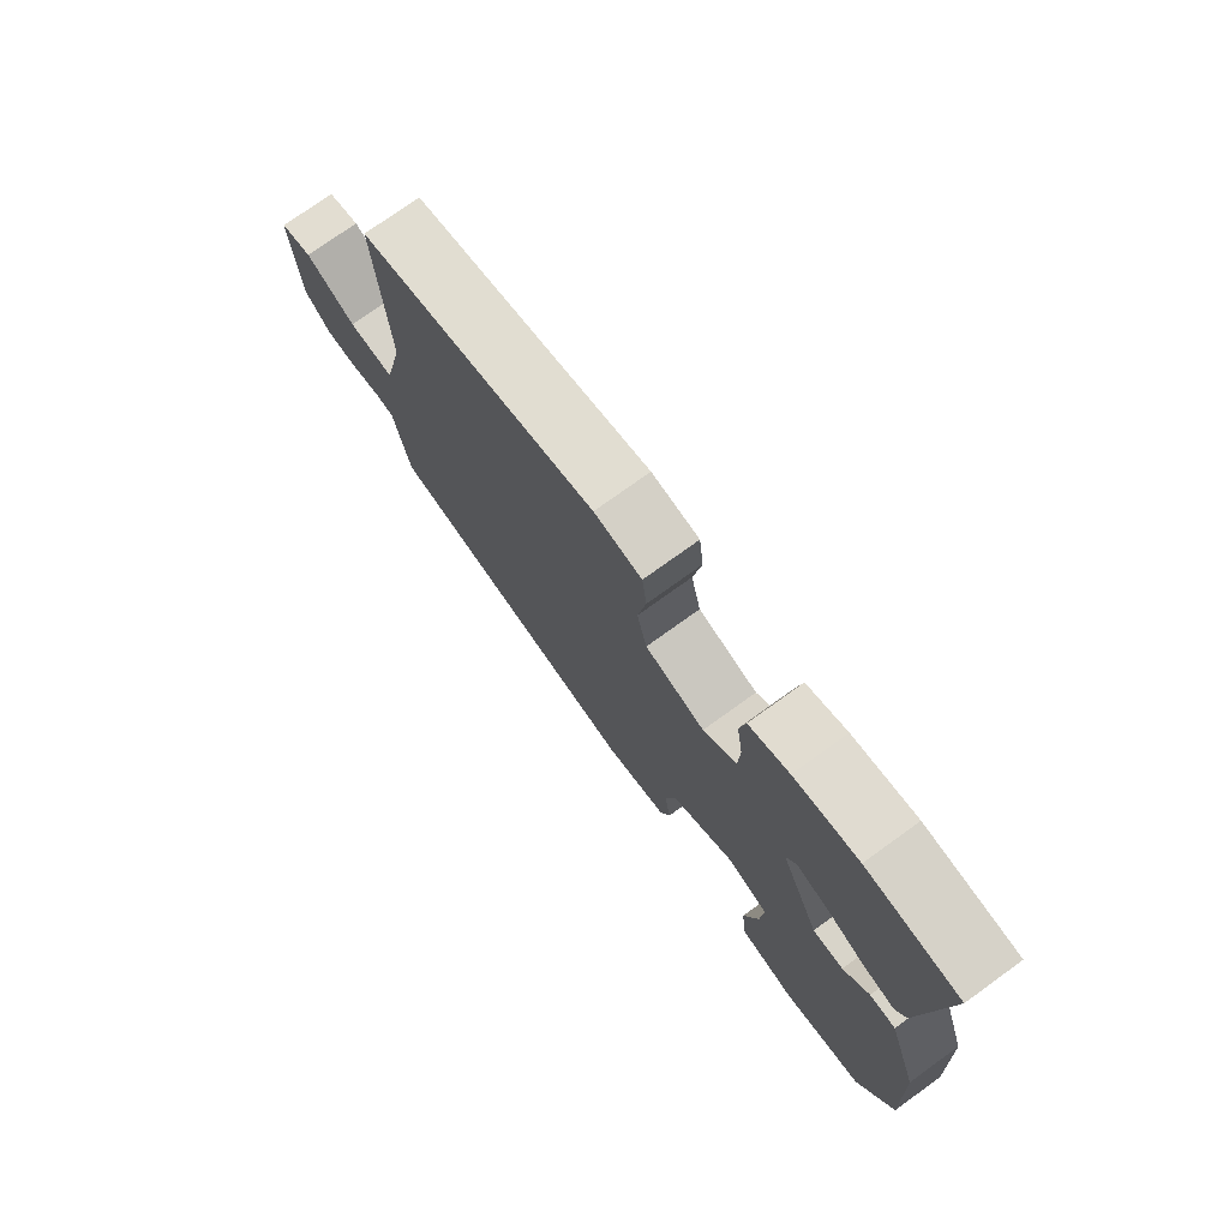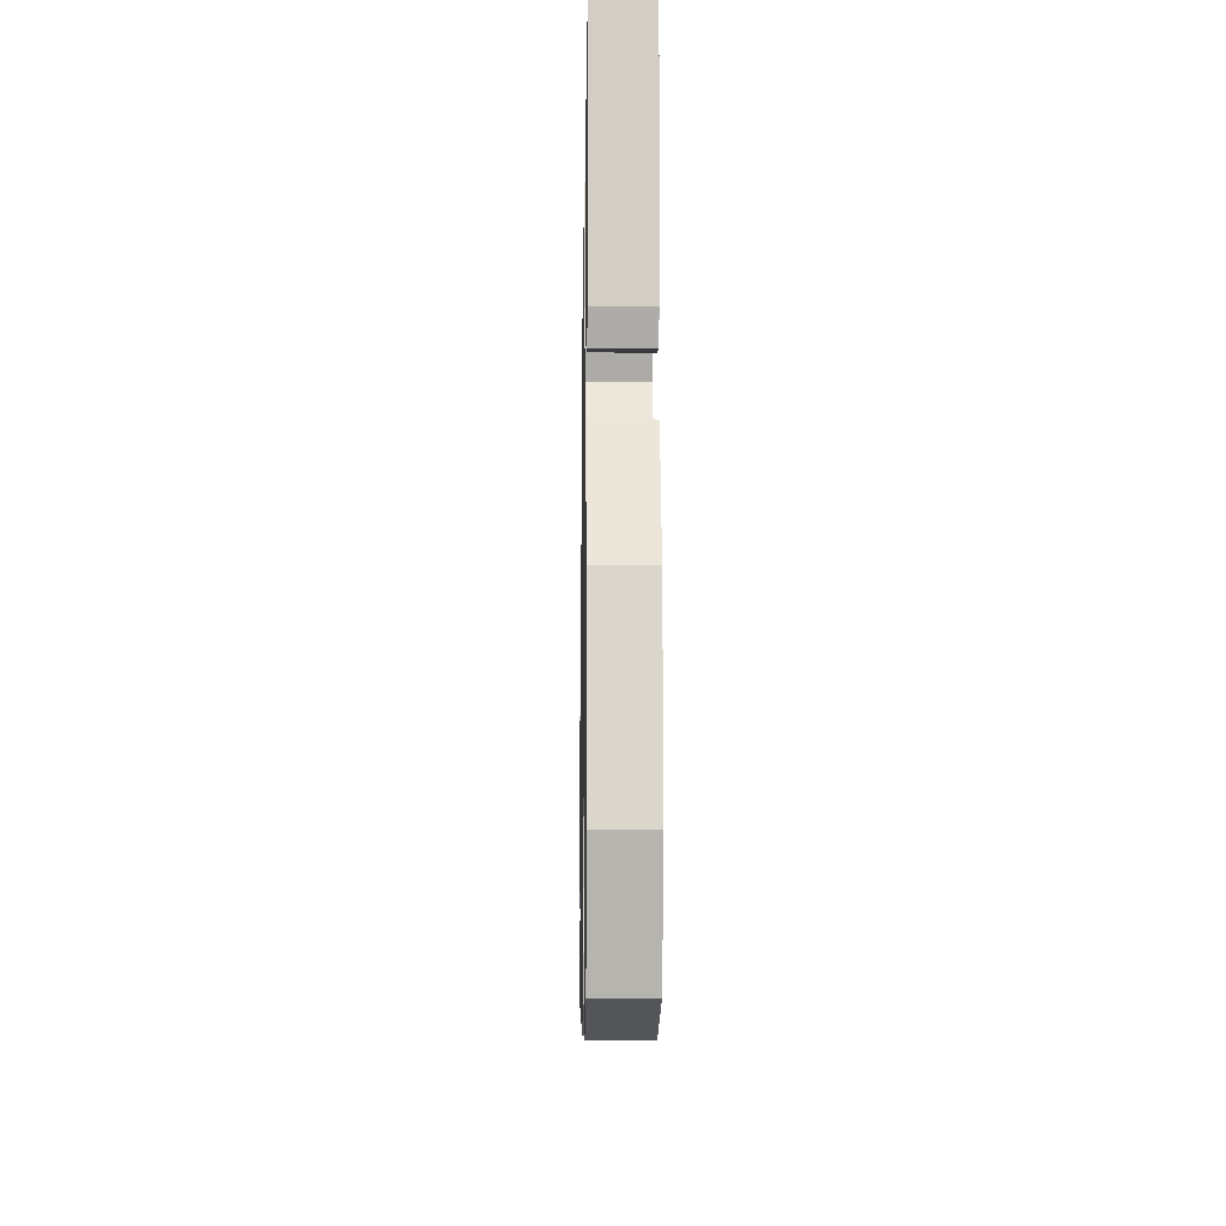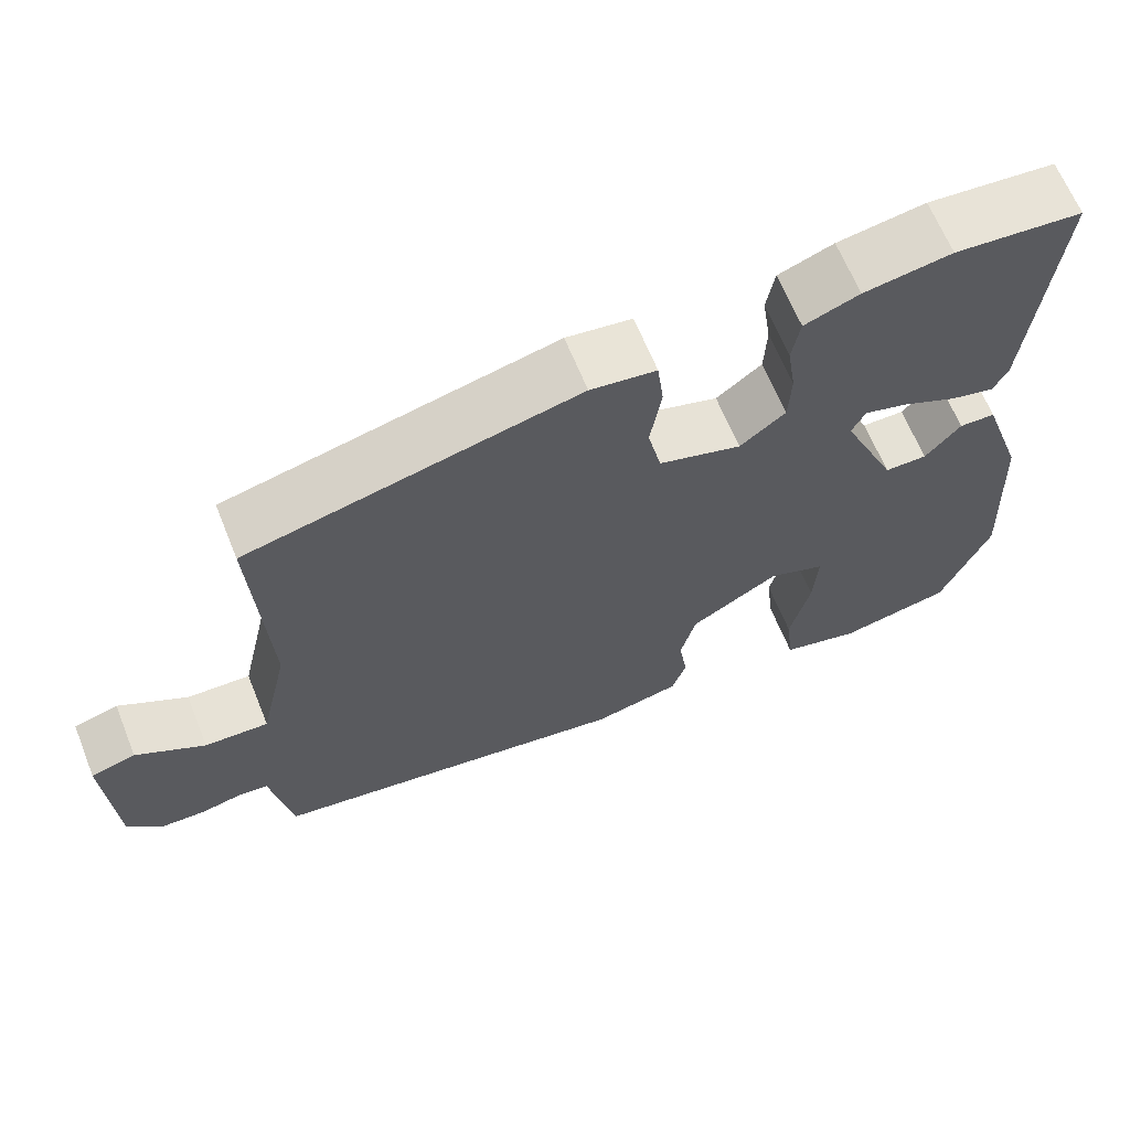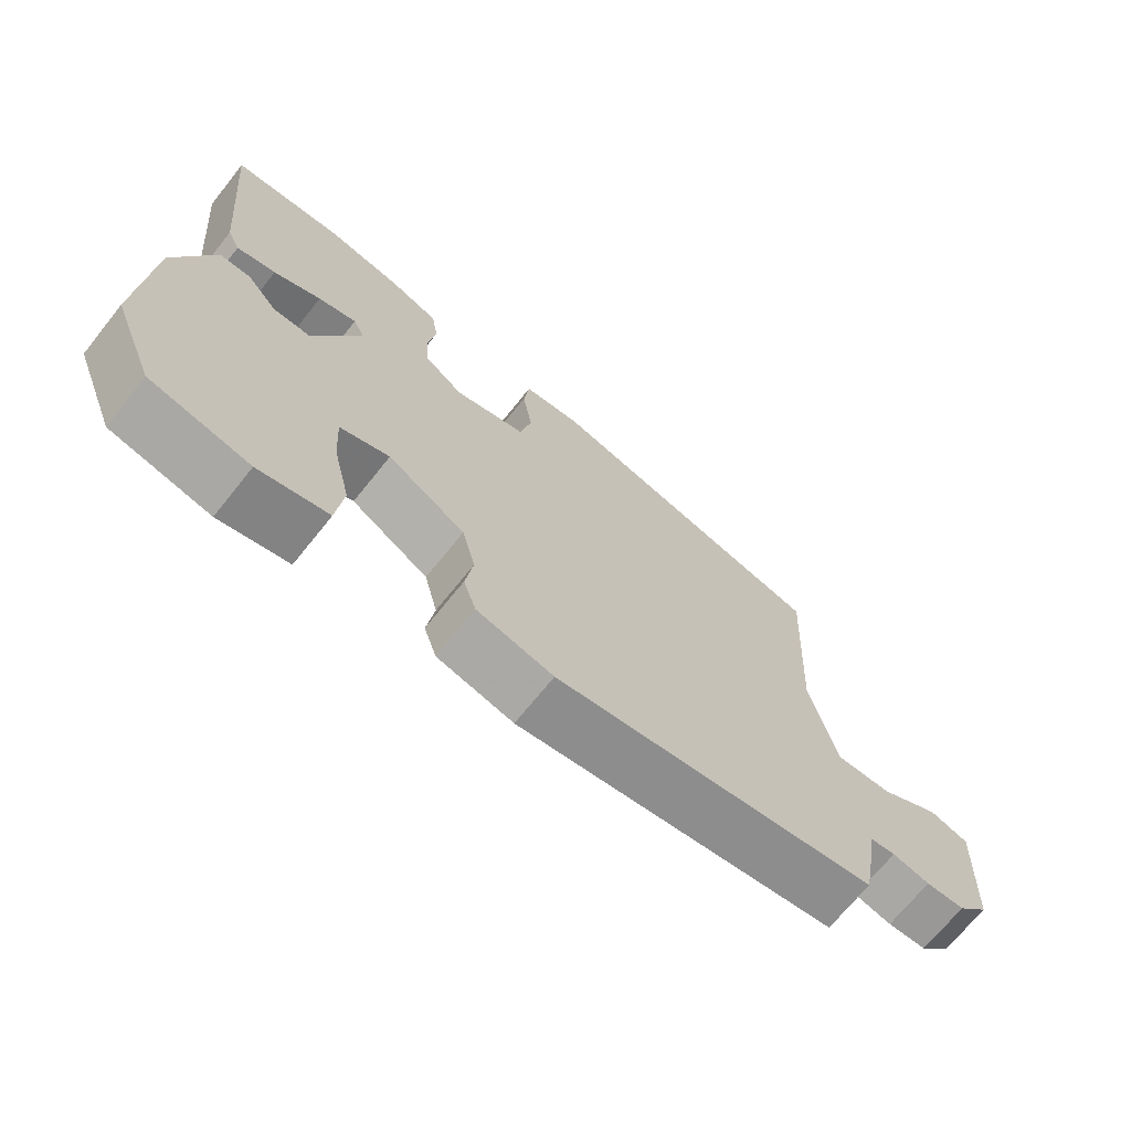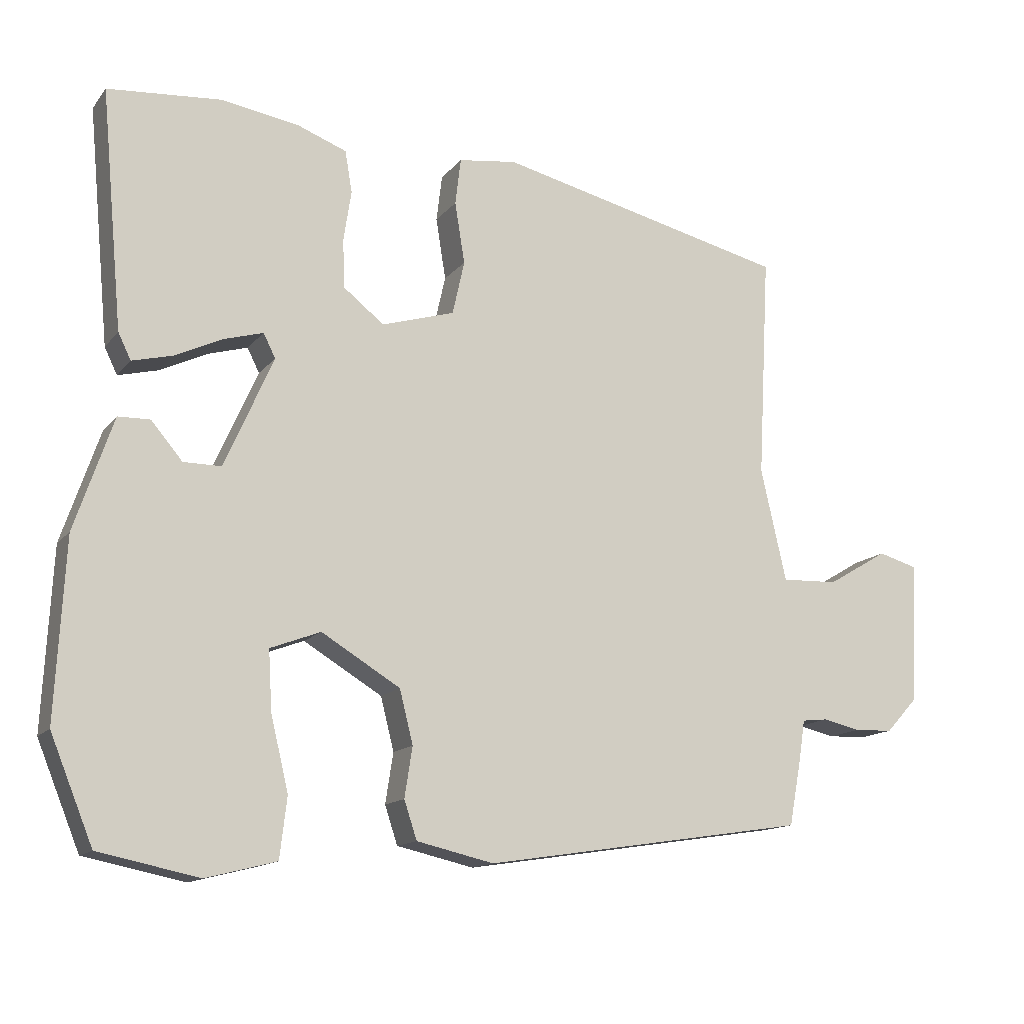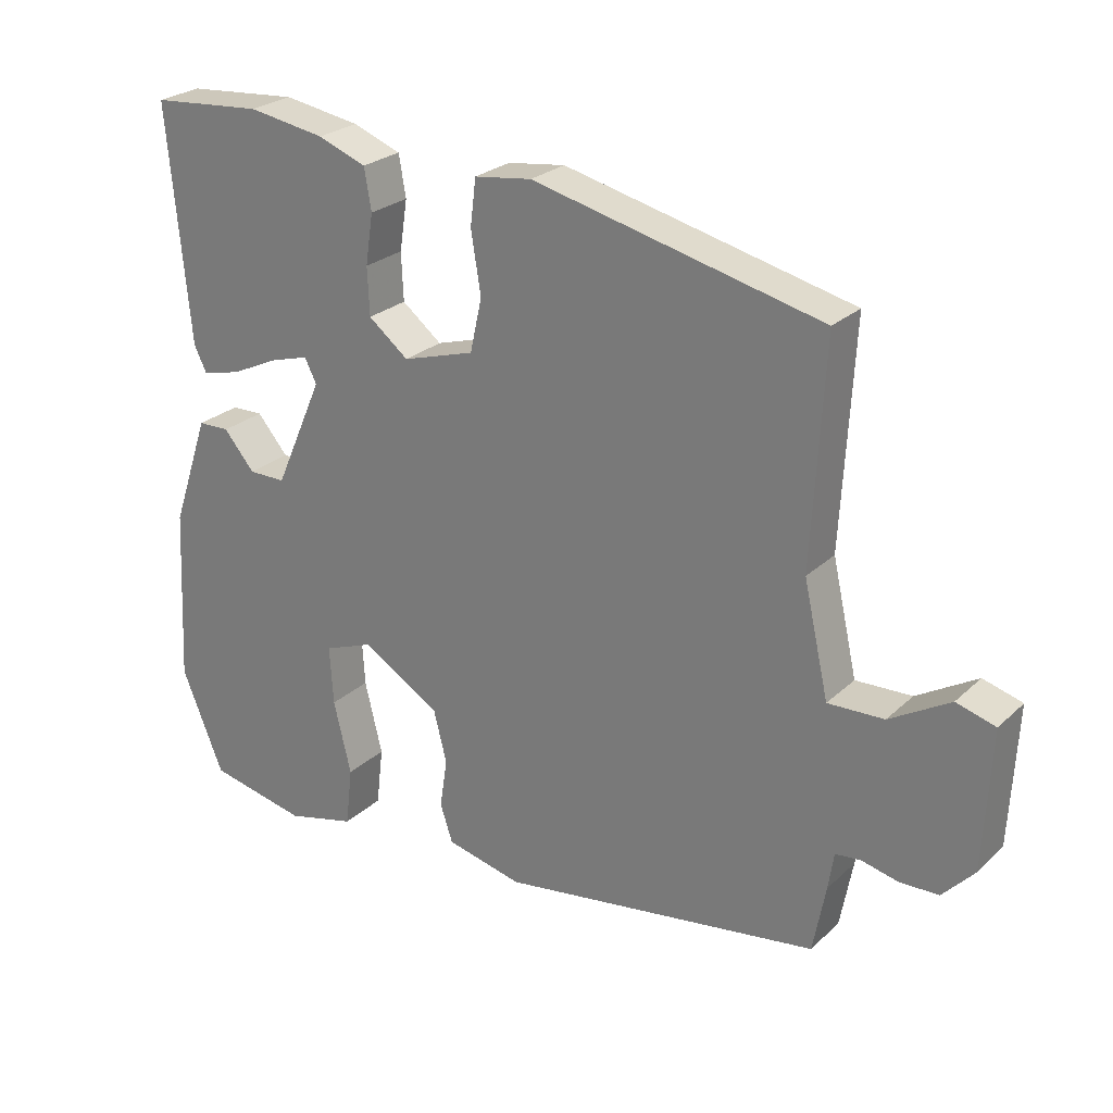
<metadata>
{"format":"obj","ext":"obj","renderer":"f3d","projection":"perspective","resolution":1024,"background":"white","views":[{"elev":75.0,"azim":54.2,"up":"+Z"},{"elev":-12.8,"azim":89.0,"up":"+Z"},{"elev":65.1,"azim":-22.0,"up":"+Z"},{"elev":-69.7,"azim":141.3,"up":"+Z"},{"elev":-13.8,"azim":155.9,"up":"+Z"},{"elev":25.5,"azim":-145.1,"up":"+Z"}]}
</metadata>
<code>
v 0.557 0.07 -0.36
v 0.497 0.07 -0.507
v 0.356 0.07 -0.536
v 0.257 0.07 -0.511
v 0.247 0.07 -0.426
v 0.272 0.07 -0.322
v 0.277 0.07 -0.238
v 0.206 0.07 -0.211
v 0.095 0.07 -0.278
v 0.076 0.07 -0.353
v 0.087 0.07 -0.424
v 0.069 0.07 -0.478
v -0.04 0.07 -0.503
v -0.498 0.07 -0.433
v -0.516 0.07 -0.336
v -0.524 0.07 -0.283
v -0.56 0.07 -0.279
v -0.613 0.07 -0.291
v -0.668 0.07 -0.289
v -0.713 0.07 -0.24
v -0.723 0.07 -0.041
v -0.667 0.07 -0.025
v -0.581 0.07 -0.076
v -0.501 0.07 -0.079
v -0.465 0.07 0.08
v -0.482 0.07 0.396
v -0.07 0.07 0.494
v 0.012 0.07 0.483
v 0.02 0.07 0.417
v 0.006 0.07 0.33
v 0.023 0.07 0.254
v 0.126 0.07 0.223
v 0.183 0.07 0.268
v 0.186 0.07 0.336
v 0.175 0.07 0.408
v 0.185 0.07 0.467
v 0.254 0.07 0.493
v 0.364 0.07 0.511
v 0.524 0.07 0.498
v 0.493 0.07 0.163
v 0.475 0.07 0.126
v 0.419 0.07 0.14
v 0.351 0.07 0.172
v 0.296 0.07 0.188
v 0.279 0.07 0.154
v 0.348 0.07 -0.002
v 0.401 0.07 -0.002
v 0.445 0.07 0.05
v 0.49 0.07 0.049
v 0.544 0.07 -0.109
v 0.557 0 -0.36
v 0.497 0 -0.507
v 0.356 0 -0.536
v 0.257 0 -0.511
v 0.247 0 -0.426
v 0.272 0 -0.322
v 0.277 0 -0.238
v 0.206 0 -0.211
v 0.095 0 -0.278
v 0.076 0 -0.353
v 0.087 0 -0.424
v 0.069 0 -0.478
v -0.04 0 -0.503
v -0.498 0 -0.433
v -0.516 0 -0.336
v -0.524 0 -0.283
v -0.56 0 -0.279
v -0.613 0 -0.291
v -0.668 0 -0.289
v -0.713 0 -0.24
v -0.723 0 -0.041
v -0.667 0 -0.025
v -0.581 0 -0.076
v -0.501 0 -0.079
v -0.465 0 0.08
v -0.482 0 0.396
v -0.07 0 0.494
v 0.012 0 0.483
v 0.02 0 0.417
v 0.006 0 0.33
v 0.023 0 0.254
v 0.126 0 0.223
v 0.183 0 0.268
v 0.186 0 0.336
v 0.175 0 0.408
v 0.185 0 0.467
v 0.254 0 0.493
v 0.364 0 0.511
v 0.524 0 0.498
v 0.493 0 0.163
v 0.475 0 0.126
v 0.419 0 0.14
v 0.351 0 0.172
v 0.296 0 0.188
v 0.279 0 0.154
v 0.348 0 -0.002
v 0.401 0 -0.002
v 0.445 0 0.05
v 0.49 0 0.049
v 0.544 0 -0.109
f 4 5 6
f 3 4 6
f 2 3 6
f 1 2 6
f 50 1 6
f 49 50 6
f 48 49 6
f 47 48 6
f 46 47 6 7
f 45 46 7 8
f 41 42 43
f 40 41 43
f 39 40 43
f 38 39 43
f 37 38 43
f 36 37 43
f 35 36 43
f 34 35 43
f 33 34 43 44
f 32 33 44 45
f 28 29 30
f 27 28 30
f 26 27 30
f 25 26 30
f 24 25 30 31
f 21 22 23
f 20 21 23
f 19 20 23
f 18 19 23
f 17 18 23
f 16 17 23 24
f 15 16 24
f 14 15 24
f 13 14 24
f 12 13 24
f 11 12 24
f 10 11 24
f 24 31 32
f 10 24 32
f 9 10 32
f 8 9 32 45
f 56 55 54
f 56 54 53
f 56 53 52
f 56 52 51
f 56 51 100
f 56 100 99
f 56 99 98
f 56 98 97
f 57 56 97 96
f 58 57 96 95
f 93 92 91
f 93 91 90
f 93 90 89
f 93 89 88
f 93 88 87
f 93 87 86
f 93 86 85
f 93 85 84
f 94 93 84 83
f 95 94 83 82
f 80 79 78
f 80 78 77
f 80 77 76
f 80 76 75
f 81 80 75 74
f 73 72 71
f 73 71 70
f 73 70 69
f 73 69 68
f 73 68 67
f 74 73 67 66
f 74 66 65
f 74 65 64
f 74 64 63
f 74 63 62
f 74 62 61
f 74 61 60
f 82 81 74
f 82 74 60
f 82 60 59
f 95 82 59 58
f 1 51 52 2
f 2 52 53 3
f 3 53 54 4
f 4 54 55 5
f 5 55 56 6
f 6 56 57 7
f 7 57 58 8
f 8 58 59 9
f 9 59 60 10
f 10 60 61 11
f 11 61 62 12
f 12 62 63 13
f 13 63 64 14
f 14 64 65 15
f 15 65 66 16
f 16 66 67 17
f 17 67 68 18
f 18 68 69 19
f 19 69 70 20
f 20 70 71 21
f 21 71 72 22
f 22 72 73 23
f 23 73 74 24
f 24 74 75 25
f 25 75 76 26
f 26 76 77 27
f 27 77 78 28
f 28 78 79 29
f 29 79 80 30
f 30 80 81 31
f 31 81 82 32
f 32 82 83 33
f 33 83 84 34
f 34 84 85 35
f 35 85 86 36
f 36 86 87 37
f 37 87 88 38
f 38 88 89 39
f 39 89 90 40
f 40 90 91 41
f 41 91 92 42
f 42 92 93 43
f 43 93 94 44
f 44 94 95 45
f 45 95 96 46
f 46 96 97 47
f 47 97 98 48
f 48 98 99 49
f 49 99 100 50
f 50 100 51 1

</code>
